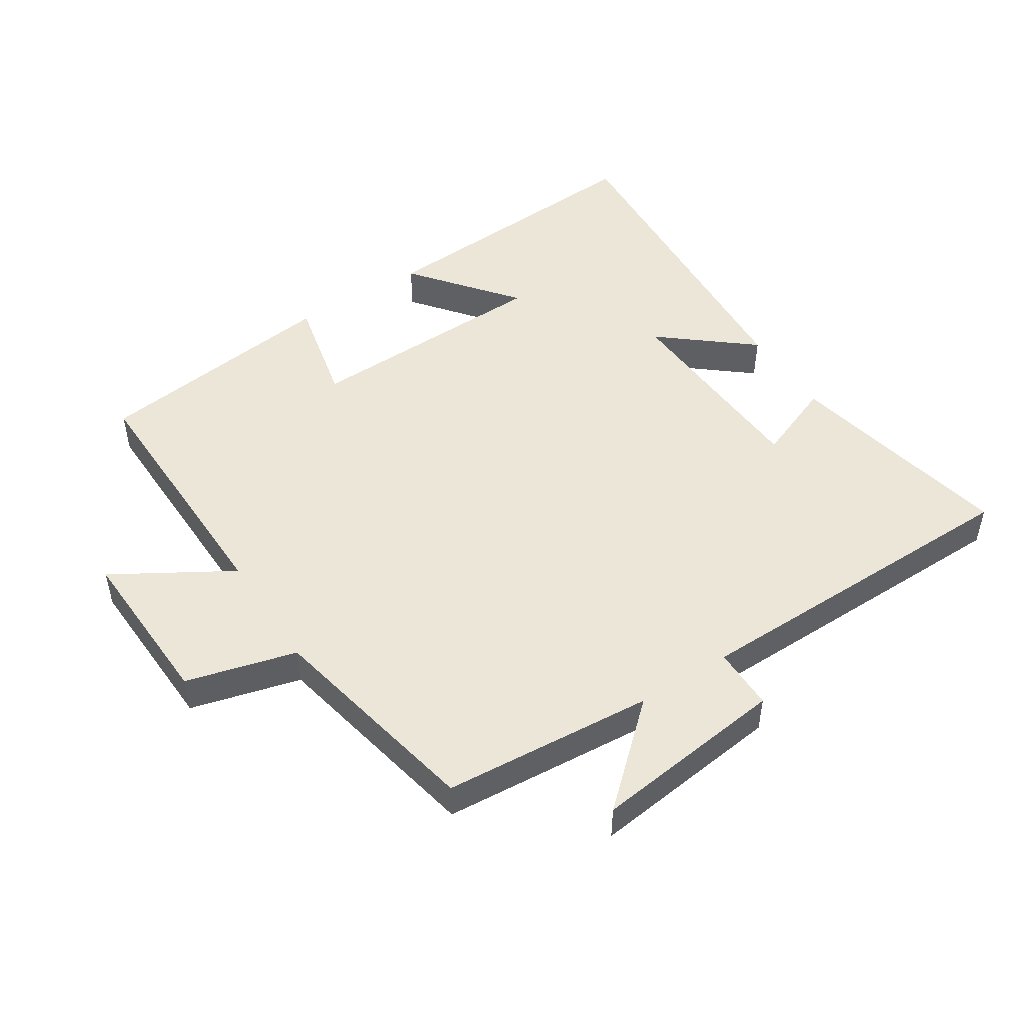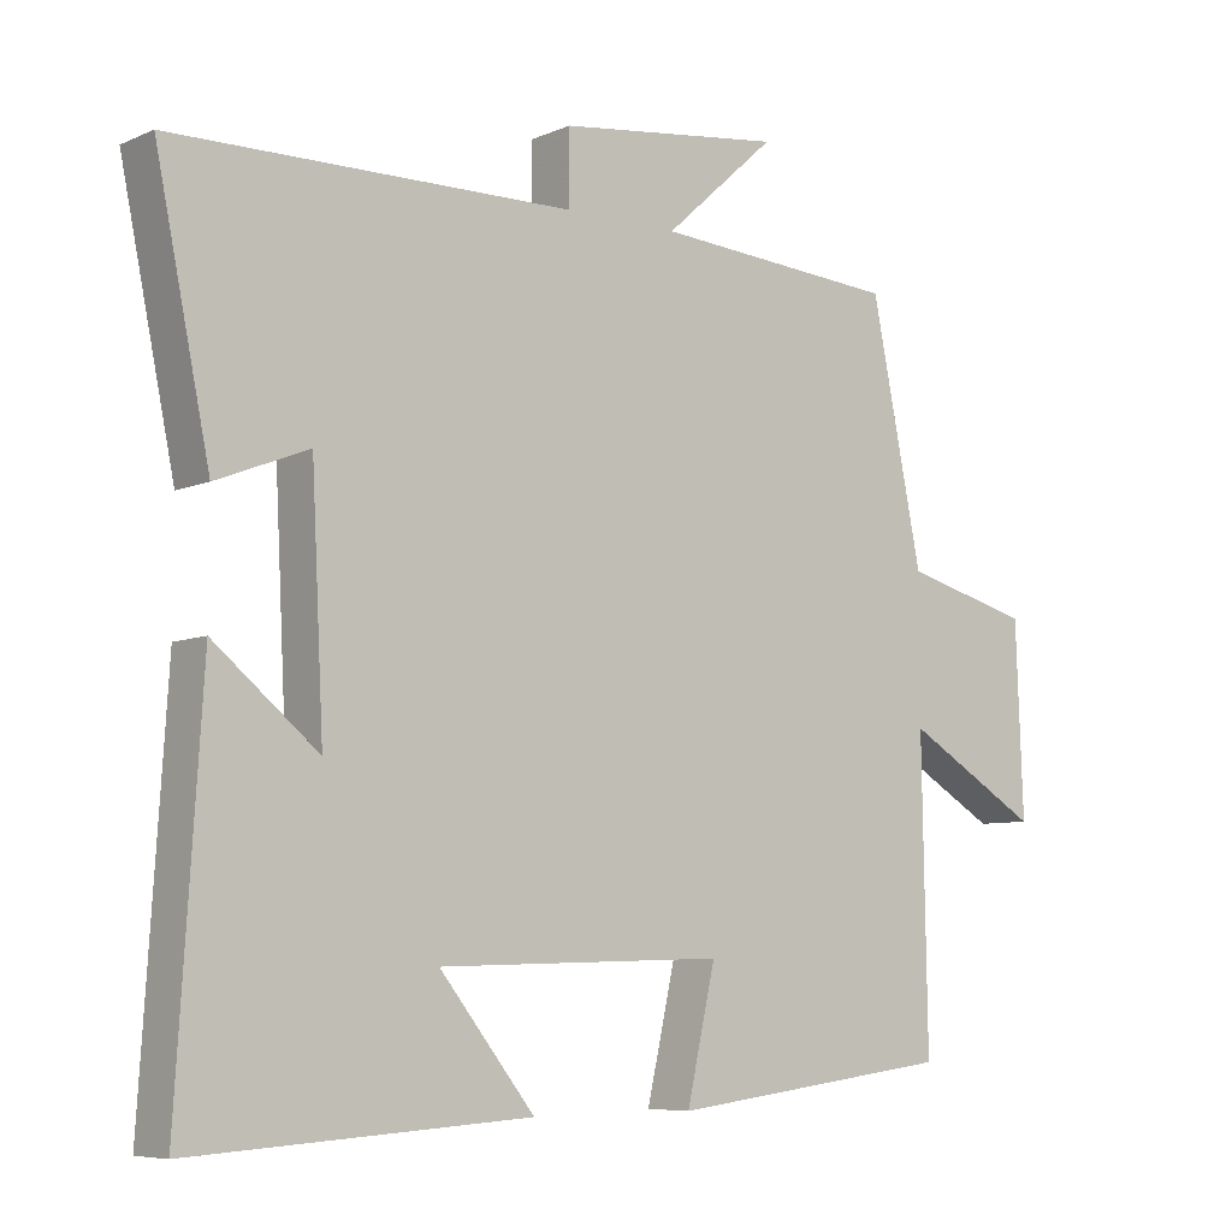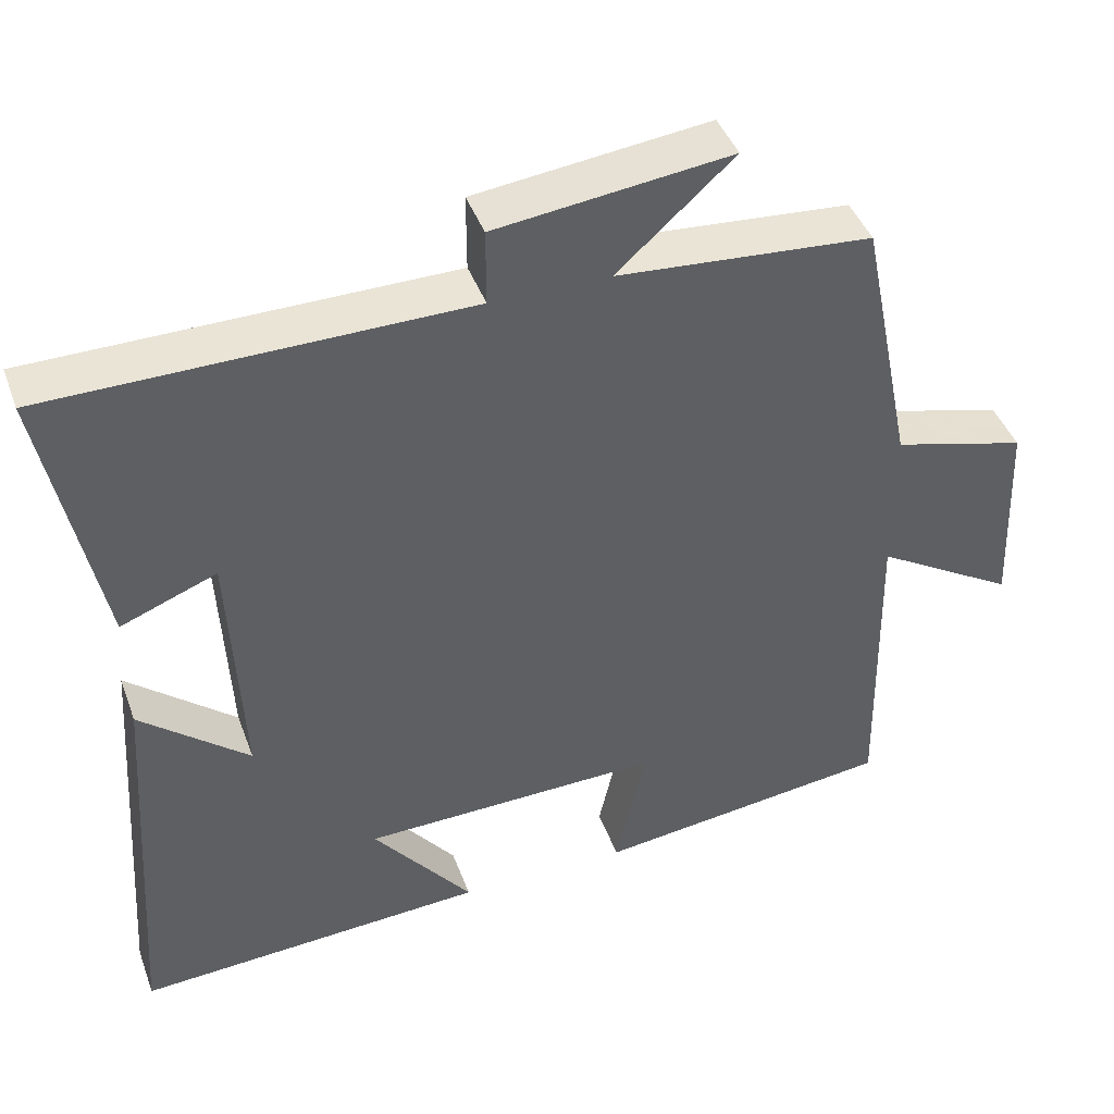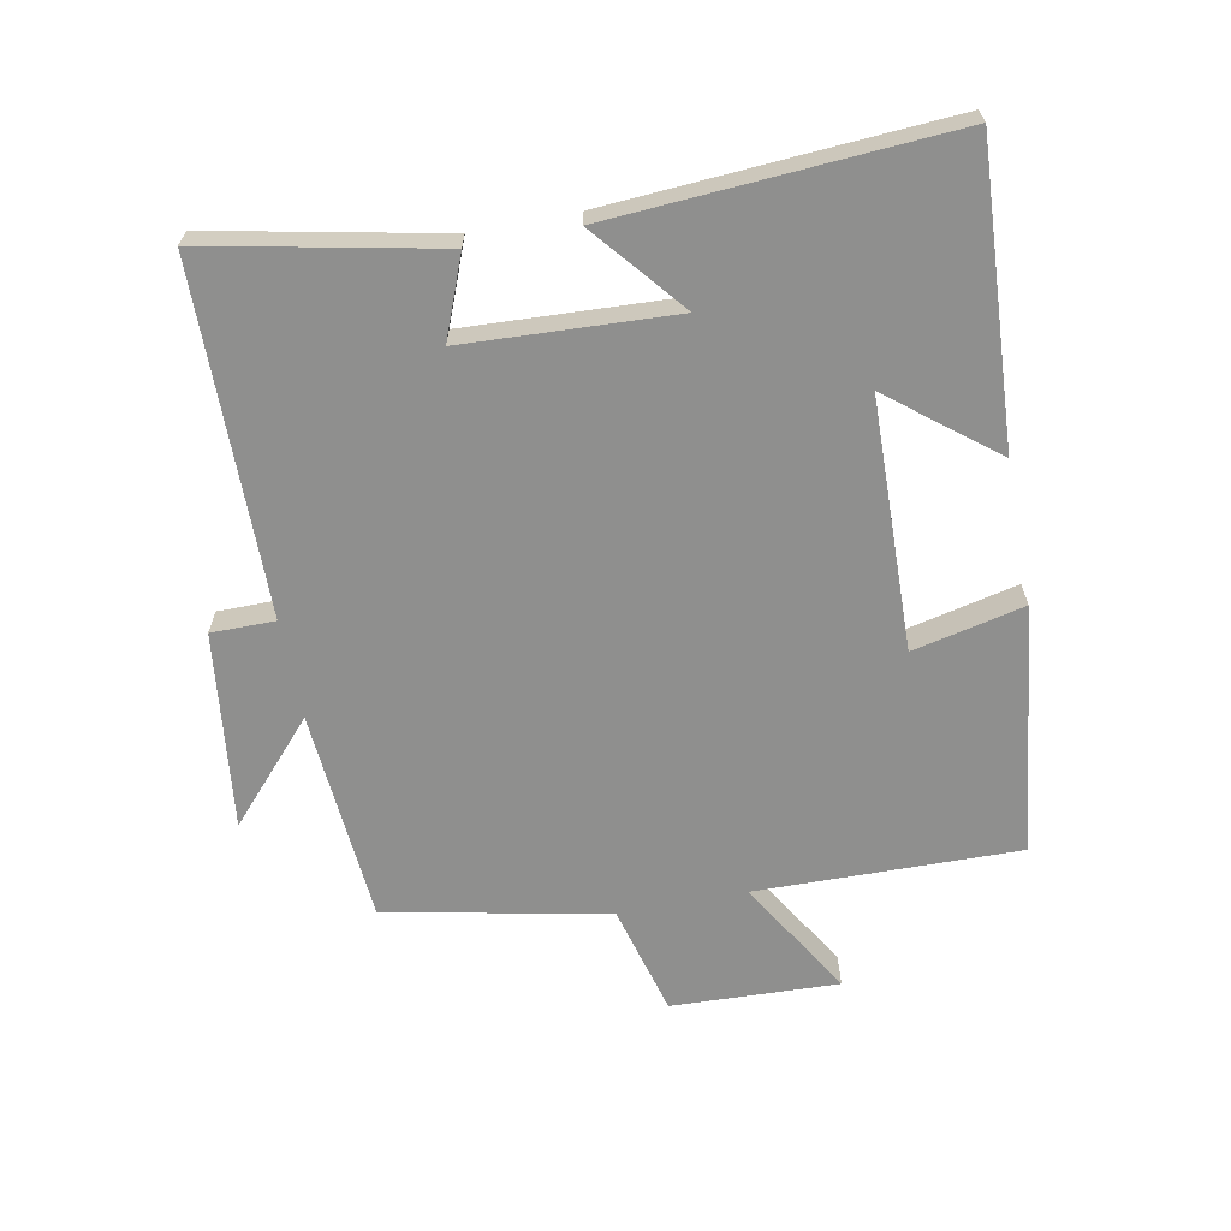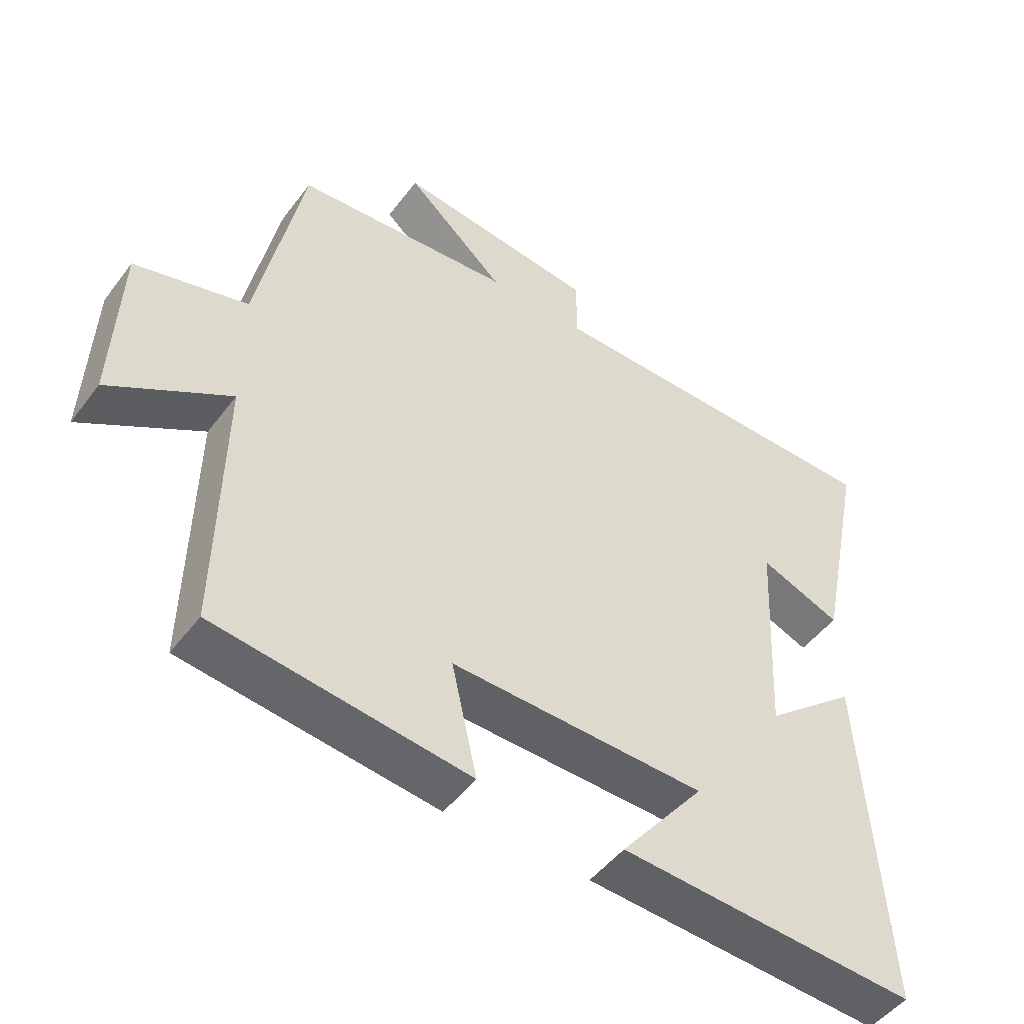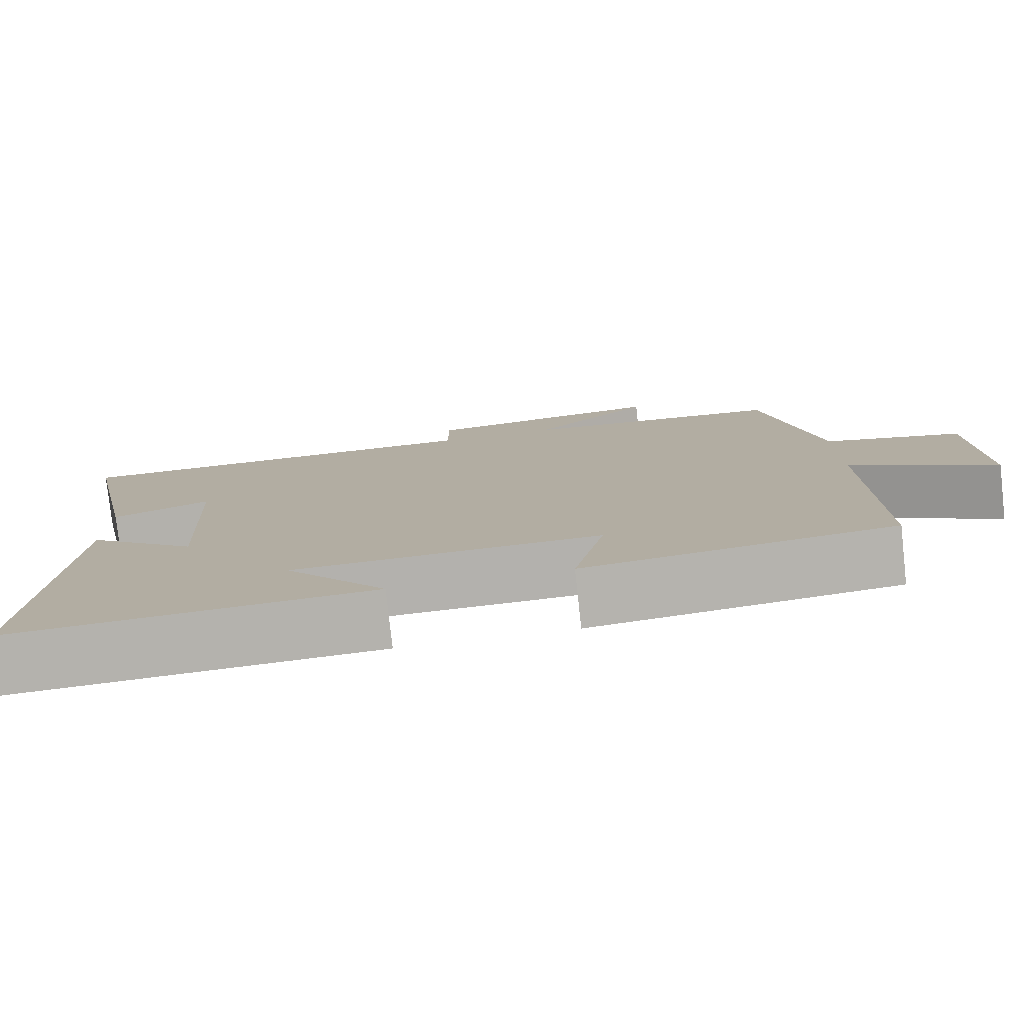
<metadata>
{"format":"obj","ext":"obj","renderer":"f3d","projection":"perspective","resolution":1024,"background":"white","views":[{"elev":49.0,"azim":-32.9,"up":"+Y"},{"elev":-7.0,"azim":141.0,"up":"+Z"},{"elev":42.9,"azim":160.6,"up":"+Z"},{"elev":-65.2,"azim":101.0,"up":"+Y"},{"elev":-48.5,"azim":-35.3,"up":"+Z"},{"elev":-78.9,"azim":-173.8,"up":"+Z"}]}
</metadata>
<code>
v 0.533 0.07 -0.527
v 0.087 0.07 -0.5
v 0.213 0.07 -0.341
v -0.167 0.07 -0.331
v -0.129 0.07 -0.5
v -0.507 0.07 -0.453
v -0.5 0.07 -0.053
v -0.679 0.07 -0.16
v -0.669 0.07 0.094
v -0.5 0.07 0.139
v -0.432 0.07 0.475
v -0.108 0.07 0.5
v -0.256 0.07 0.633
v 0.042 0.07 0.597
v 0.042 0.07 0.5
v 0.572 0.07 0.494
v 0.5 0.07 0.143
v 0.378 0.07 0.191
v 0.362 0.07 -0.127
v 0.5 0.07 -0.013
v 0.533 0 -0.527
v 0.087 0 -0.5
v 0.213 0 -0.341
v -0.167 0 -0.331
v -0.129 0 -0.5
v -0.507 0 -0.453
v -0.5 0 -0.053
v -0.679 0 -0.16
v -0.669 0 0.094
v -0.5 0 0.139
v -0.432 0 0.475
v -0.108 0 0.5
v -0.256 0 0.633
v 0.042 0 0.597
v 0.042 0 0.5
v 0.572 0 0.494
v 0.5 0 0.143
v 0.378 0 0.191
v 0.362 0 -0.127
v 0.5 0 -0.013
f 19 20 1
f 15 16 17 18
f 15 18 19
f 12 13 14 15
f 10 11 12 15
f 10 15 19 1
f 7 8 9 10
f 4 5 6 7
f 3 4 7 10
f 1 2 3
f 1 3 10
f 21 40 39
f 38 37 36 35
f 39 38 35
f 35 34 33 32
f 35 32 31 30
f 21 39 35 30
f 30 29 28 27
f 27 26 25 24
f 30 27 24 23
f 23 22 21
f 30 23 21
f 1 21 22 2
f 2 22 23 3
f 3 23 24 4
f 4 24 25 5
f 5 25 26 6
f 6 26 27 7
f 7 27 28 8
f 8 28 29 9
f 9 29 30 10
f 10 30 31 11
f 11 31 32 12
f 12 32 33 13
f 13 33 34 14
f 14 34 35 15
f 15 35 36 16
f 16 36 37 17
f 17 37 38 18
f 18 38 39 19
f 19 39 40 20
f 20 40 21 1

</code>
